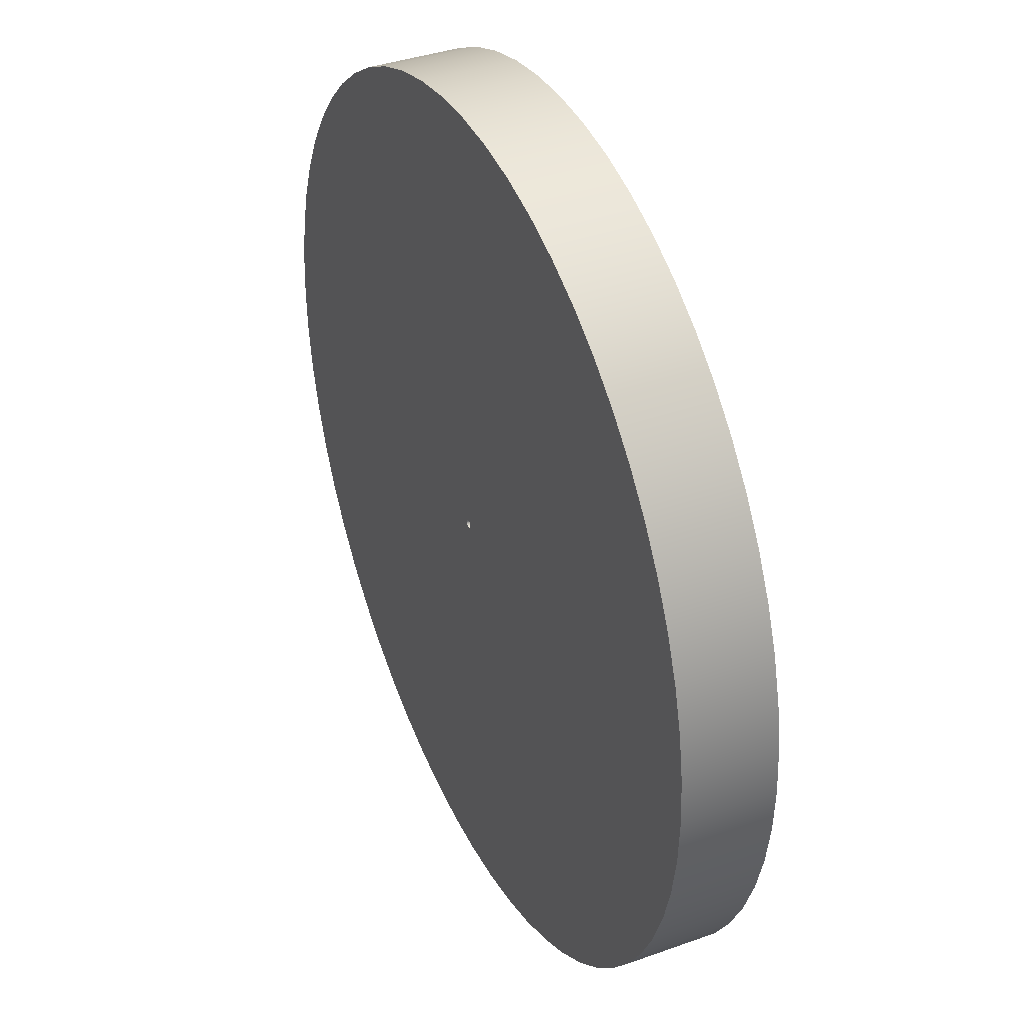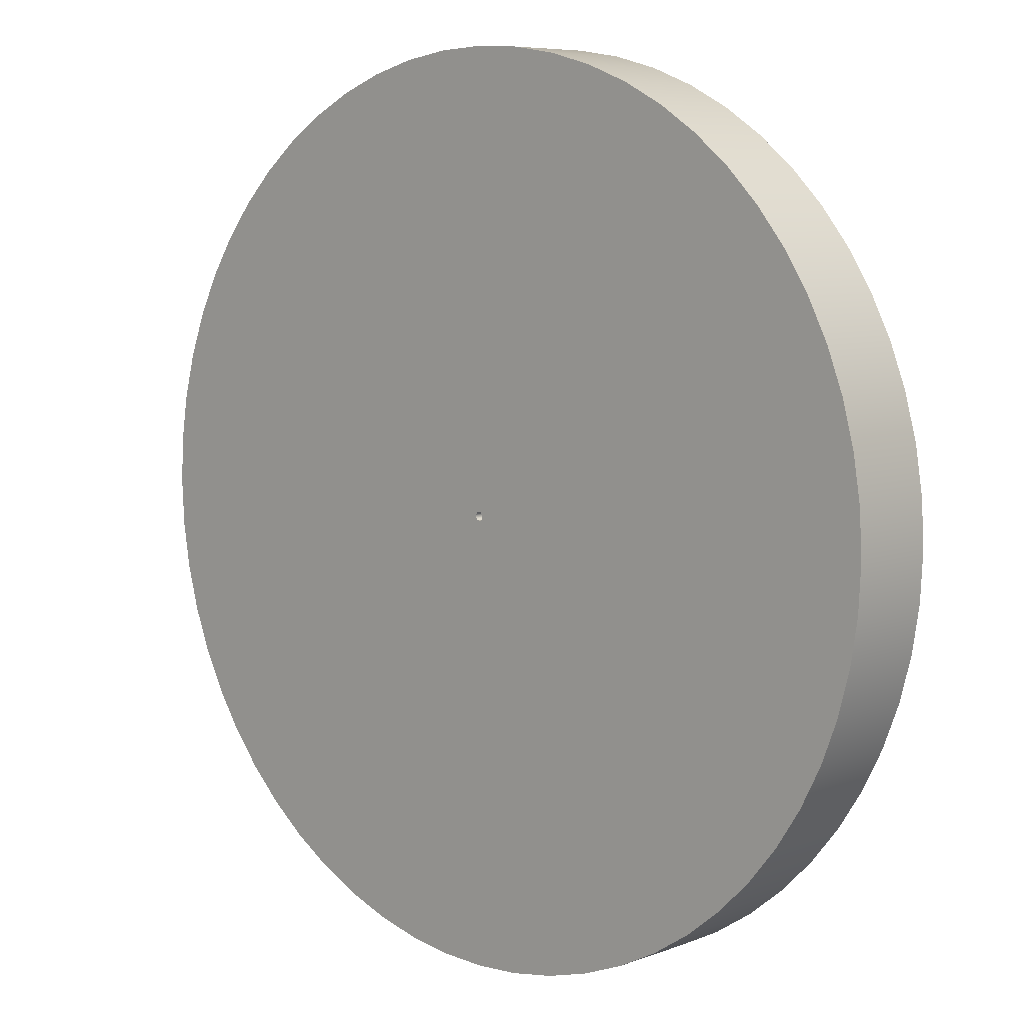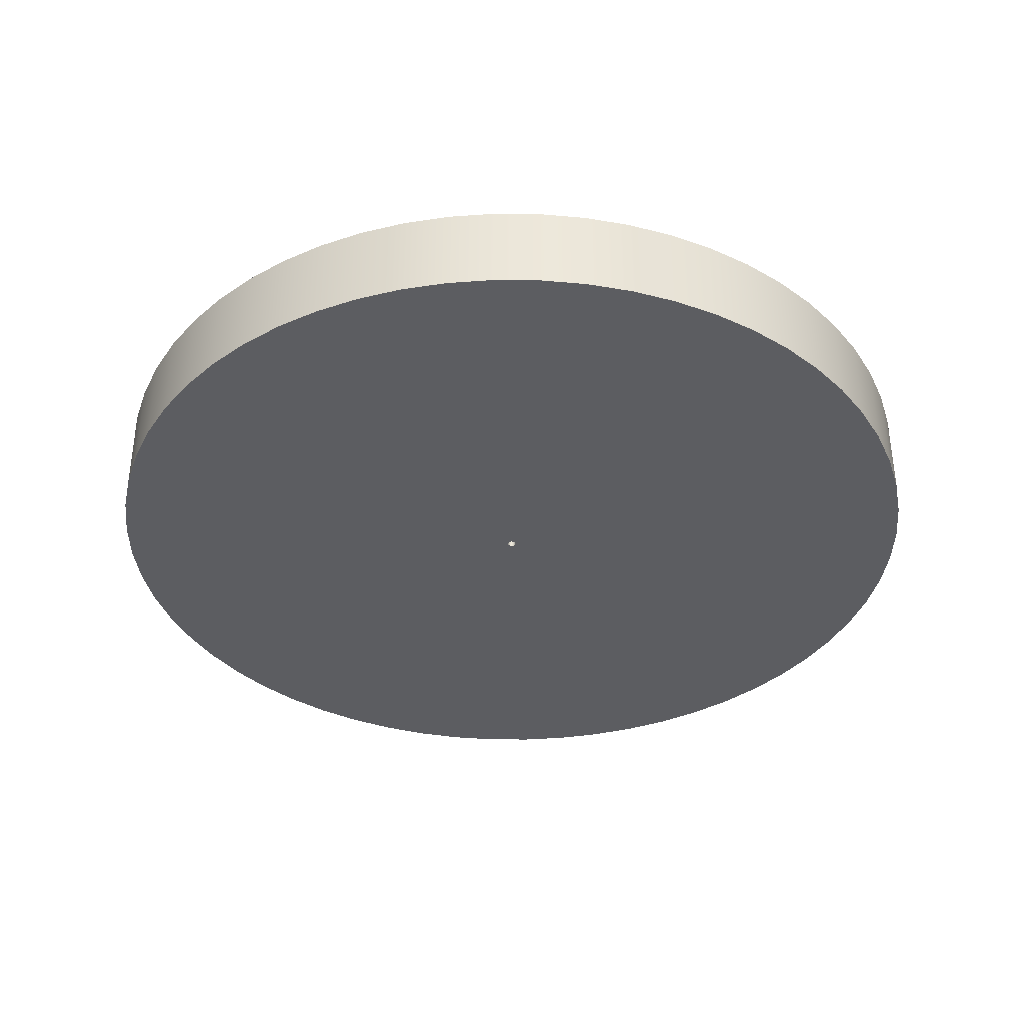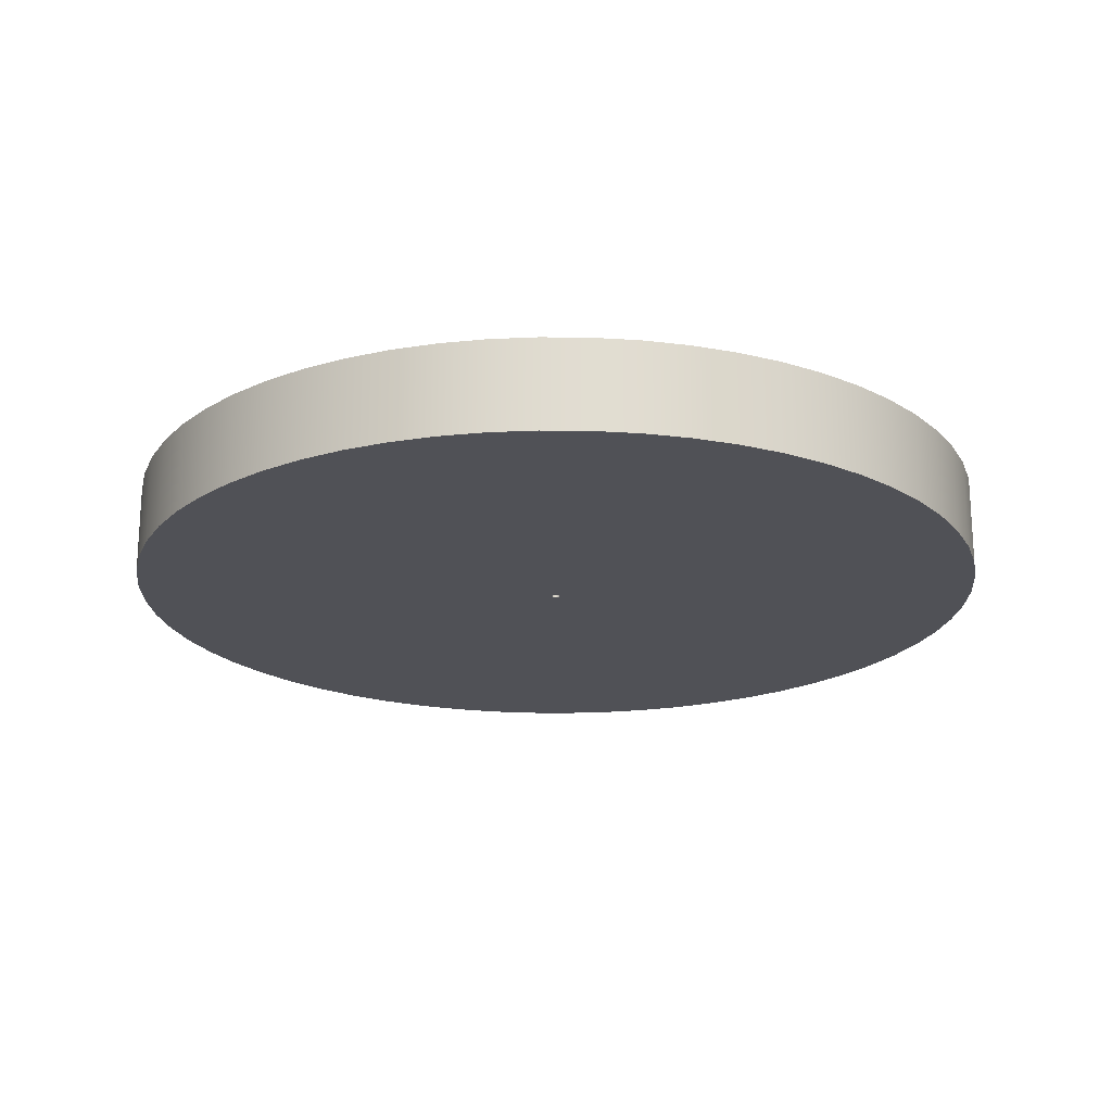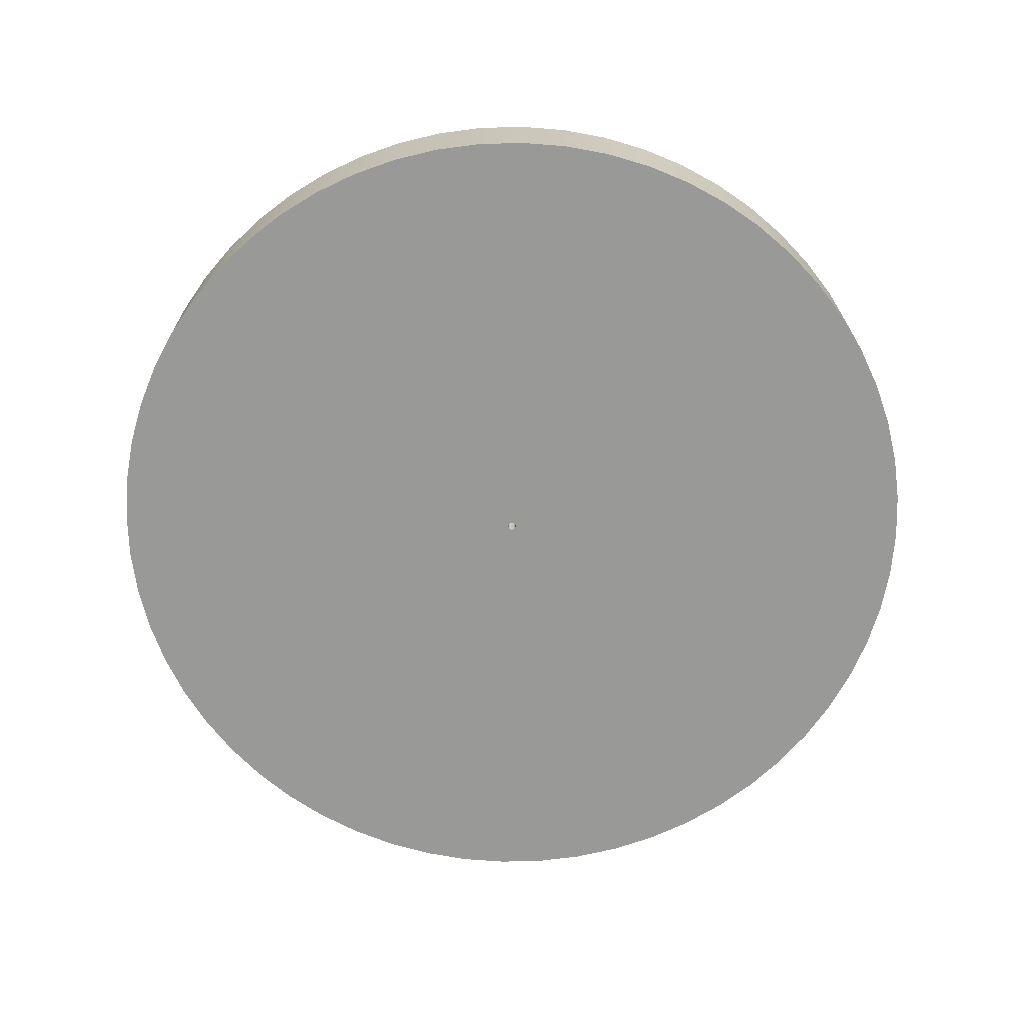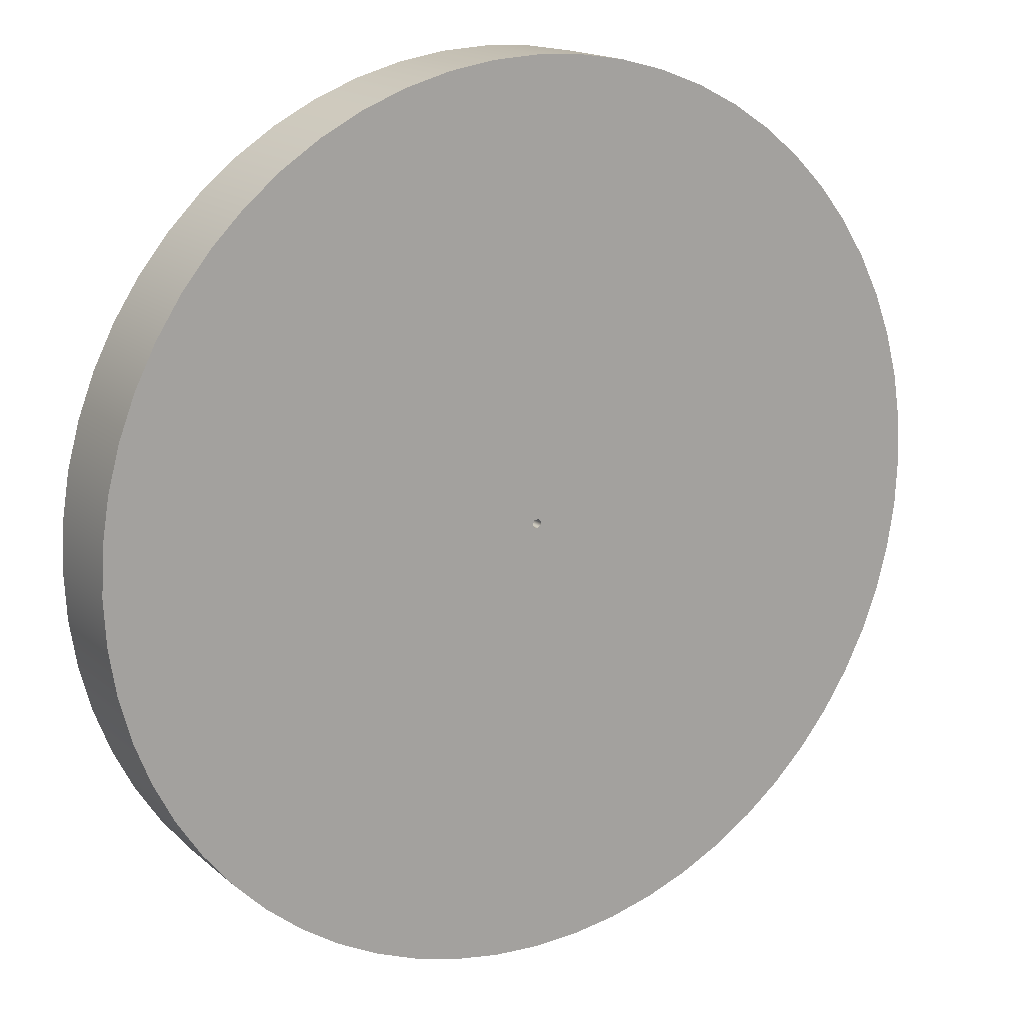
<metadata>
{"format":"obj","ext":"obj","renderer":"f3d","projection":"perspective","resolution":1024,"background":"white","views":[{"elev":38.2,"azim":-114.4,"up":"+Y"},{"elev":7.2,"azim":43.1,"up":"+Y"},{"elev":-36.9,"azim":68.4,"up":"+Z"},{"elev":-20.4,"azim":-142.0,"up":"+Z"},{"elev":-68.8,"azim":-121.5,"up":"+Z"},{"elev":16.4,"azim":-31.3,"up":"+Y"}]}
</metadata>
<code>
v -0.0127 -1.555e-18 0.254
v -0.007918 -0.009929 0.254
v 0.002826 -0.01238 0.254
v 0.01144 -0.00551 0.254
v 0.01144 0.00551 0.254
v 0.002826 0.01238 0.254
v -0.007918 0.009929 0.254
v -0.0127 -1.555e-18 0
v -0.007918 0.009929 0
v 0.002826 0.01238 0
v 0.01144 0.00551 0
v 0.01144 -0.00551 0
v 0.002826 -0.01238 0
v -0.007918 -0.009929 0
v -0.0127 -1.555e-18 0.254
v -0.0127 -1.555e-18 0
v -1.226 -1.501e-16 0.254
v -1.219 0.1281 0.254
v -1.199 0.2549 0.254
v -1.166 0.3788 0.254
v -1.12 0.4986 0.254
v -1.062 0.6129 0.254
v -0.9917 0.7205 0.254
v -0.911 0.8202 0.254
v -0.8202 0.911 0.254
v -0.7205 0.9917 0.254
v -0.6129 1.062 0.254
v -0.4986 1.12 0.254
v -0.3788 1.166 0.254
v -0.2549 1.199 0.254
v -0.1281 1.219 0.254
v 7.506e-17 1.226 0.254
v 0.1281 1.219 0.254
v 0.2549 1.199 0.254
v 0.3788 1.166 0.254
v 0.4986 1.12 0.254
v 0.6129 1.062 0.254
v 0.7205 0.9917 0.254
v 0.8202 0.911 0.254
v 0.911 0.8202 0.254
v 0.9917 0.7205 0.254
v 1.062 0.6129 0.254
v 1.12 0.4986 0.254
v 1.166 0.3788 0.254
v 1.199 0.2549 0.254
v 1.219 0.1281 0.254
v 1.226 0 0.254
v 1.219 -0.1281 0.254
v 1.199 -0.2549 0.254
v 1.166 -0.3788 0.254
v 1.12 -0.4986 0.254
v 1.062 -0.6129 0.254
v 0.9917 -0.7205 0.254
v 0.911 -0.8202 0.254
v 0.8202 -0.911 0.254
v 0.7205 -0.9917 0.254
v 0.6129 -1.062 0.254
v 0.4986 -1.12 0.254
v 0.3788 -1.166 0.254
v 0.2549 -1.199 0.254
v 0.1281 -1.219 0.254
v 7.506e-17 -1.226 0.254
v -0.1281 -1.219 0.254
v -0.2549 -1.199 0.254
v -0.3788 -1.166 0.254
v -0.4986 -1.12 0.254
v -0.6129 -1.062 0.254
v -0.7205 -0.9917 0.254
v -0.8202 -0.911 0.254
v -0.911 -0.8202 0.254
v -0.9917 -0.7205 0.254
v -1.062 -0.6129 0.254
v -1.12 -0.4986 0.254
v -1.166 -0.3788 0.254
v -1.199 -0.2549 0.254
v -1.219 -0.1281 0.254
v -1.226 -1.501e-16 0
v -1.219 -0.1281 0
v -1.199 -0.2549 0
v -1.166 -0.3788 0
v -1.12 -0.4986 0
v -1.062 -0.6129 0
v -0.9917 -0.7205 0
v -0.911 -0.8202 0
v -0.8202 -0.911 0
v -0.7205 -0.9917 0
v -0.6129 -1.062 0
v -0.4986 -1.12 0
v -0.3788 -1.166 0
v -0.2549 -1.199 0
v -0.1281 -1.219 0
v 7.506e-17 -1.226 0
v 0.1281 -1.219 0
v 0.2549 -1.199 0
v 0.3788 -1.166 0
v 0.4986 -1.12 0
v 0.6129 -1.062 0
v 0.7205 -0.9917 0
v 0.8202 -0.911 0
v 0.911 -0.8202 0
v 0.9917 -0.7205 0
v 1.062 -0.6129 0
v 1.12 -0.4986 0
v 1.166 -0.3788 0
v 1.199 -0.2549 0
v 1.219 -0.1281 0
v 1.226 0 0
v 1.219 0.1281 0
v 1.199 0.2549 0
v 1.166 0.3788 0
v 1.12 0.4986 0
v 1.062 0.6129 0
v 0.9917 0.7205 0
v 0.911 0.8202 0
v 0.8202 0.911 0
v 0.7205 0.9917 0
v 0.6129 1.062 0
v 0.4986 1.12 0
v 0.3788 1.166 0
v 0.2549 1.199 0
v 0.1281 1.219 0
v 7.506e-17 1.226 0
v -0.1281 1.219 0
v -0.2549 1.199 0
v -0.3788 1.166 0
v -0.4986 1.12 0
v -0.6129 1.062 0
v -0.7205 0.9917 0
v -0.8202 0.911 0
v -0.911 0.8202 0
v -0.9917 0.7205 0
v -1.062 0.6129 0
v -1.12 0.4986 0
v -1.166 0.3788 0
v -1.199 0.2549 0
v -1.219 0.1281 0
v -1.226 -1.501e-16 0
v -1.226 -1.501e-16 0.254
v -0.0127 -1.555e-18 0.254
v -0.007918 0.009929 0.254
v 0.002826 0.01238 0.254
v 0.01144 0.00551 0.254
v 0.01144 -0.00551 0.254
v 0.002826 -0.01238 0.254
v -0.007918 -0.009929 0.254
v -1.226 -1.501e-16 0.254
v -1.219 -0.1281 0.254
v -1.199 -0.2549 0.254
v -1.166 -0.3788 0.254
v -1.12 -0.4986 0.254
v -1.062 -0.6129 0.254
v -0.9917 -0.7205 0.254
v -0.911 -0.8202 0.254
v -0.8202 -0.911 0.254
v -0.7205 -0.9917 0.254
v -0.6129 -1.062 0.254
v -0.4986 -1.12 0.254
v -0.3788 -1.166 0.254
v -0.2549 -1.199 0.254
v -0.1281 -1.219 0.254
v 7.506e-17 -1.226 0.254
v 0.1281 -1.219 0.254
v 0.2549 -1.199 0.254
v 0.3788 -1.166 0.254
v 0.4986 -1.12 0.254
v 0.6129 -1.062 0.254
v 0.7205 -0.9917 0.254
v 0.8202 -0.911 0.254
v 0.911 -0.8202 0.254
v 0.9917 -0.7205 0.254
v 1.062 -0.6129 0.254
v 1.12 -0.4986 0.254
v 1.166 -0.3788 0.254
v 1.199 -0.2549 0.254
v 1.219 -0.1281 0.254
v 1.226 0 0.254
v 1.219 0.1281 0.254
v 1.199 0.2549 0.254
v 1.166 0.3788 0.254
v 1.12 0.4986 0.254
v 1.062 0.6129 0.254
v 0.9917 0.7205 0.254
v 0.911 0.8202 0.254
v 0.8202 0.911 0.254
v 0.7205 0.9917 0.254
v 0.6129 1.062 0.254
v 0.4986 1.12 0.254
v 0.3788 1.166 0.254
v 0.2549 1.199 0.254
v 0.1281 1.219 0.254
v 7.506e-17 1.226 0.254
v -0.1281 1.219 0.254
v -0.2549 1.199 0.254
v -0.3788 1.166 0.254
v -0.4986 1.12 0.254
v -0.6129 1.062 0.254
v -0.7205 0.9917 0.254
v -0.8202 0.911 0.254
v -0.911 0.8202 0.254
v -0.9917 0.7205 0.254
v -1.062 0.6129 0.254
v -1.12 0.4986 0.254
v -1.166 0.3788 0.254
v -1.199 0.2549 0.254
v -1.219 0.1281 0.254
v -0.0127 -1.555e-18 0
v -0.007918 -0.009929 0
v 0.002826 -0.01238 0
v 0.01144 -0.00551 0
v 0.01144 0.00551 0
v 0.002826 0.01238 0
v -0.007918 0.009929 0
v -1.226 -1.501e-16 0
v -1.219 0.1281 0
v -1.199 0.2549 0
v -1.166 0.3788 0
v -1.12 0.4986 0
v -1.062 0.6129 0
v -0.9917 0.7205 0
v -0.911 0.8202 0
v -0.8202 0.911 0
v -0.7205 0.9917 0
v -0.6129 1.062 0
v -0.4986 1.12 0
v -0.3788 1.166 0
v -0.2549 1.199 0
v -0.1281 1.219 0
v 7.506e-17 1.226 0
v 0.1281 1.219 0
v 0.2549 1.199 0
v 0.3788 1.166 0
v 0.4986 1.12 0
v 0.6129 1.062 0
v 0.7205 0.9917 0
v 0.8202 0.911 0
v 0.911 0.8202 0
v 0.9917 0.7205 0
v 1.062 0.6129 0
v 1.12 0.4986 0
v 1.166 0.3788 0
v 1.199 0.2549 0
v 1.219 0.1281 0
v 1.226 0 0
v 1.219 -0.1281 0
v 1.199 -0.2549 0
v 1.166 -0.3788 0
v 1.12 -0.4986 0
v 1.062 -0.6129 0
v 0.9917 -0.7205 0
v 0.911 -0.8202 0
v 0.8202 -0.911 0
v 0.7205 -0.9917 0
v 0.6129 -1.062 0
v 0.4986 -1.12 0
v 0.3788 -1.166 0
v 0.2549 -1.199 0
v 0.1281 -1.219 0
v 7.506e-17 -1.226 0
v -0.1281 -1.219 0
v -0.2549 -1.199 0
v -0.3788 -1.166 0
v -0.4986 -1.12 0
v -0.6129 -1.062 0
v -0.7205 -0.9917 0
v -0.8202 -0.911 0
v -0.911 -0.8202 0
v -0.9917 -0.7205 0
v -1.062 -0.6129 0
v -1.12 -0.4986 0
v -1.166 -0.3788 0
v -1.199 -0.2549 0
v -1.219 -0.1281 0
g 7149dd58-e341-11ea-b5cb-54bf646e7e1f
f 2 14 1
f 1 14 16
f 15 8 7
f 7 8 9
f 7 9 10
f 2 3 14
f 14 3 13
f 13 3 4
f 13 4 12
f 12 4 5
f 12 5 11
f 11 5 6
f 11 6 10
f 10 6 7
g 714a2b7a-e341-11ea-9116-54bf646e7e1f
f 18 136 17
f 17 136 137
f 138 77 76
f 76 77 78
f 76 78 75
f 75 78 79
f 75 79 74
f 74 79 80
f 74 80 73
f 73 80 81
f 73 81 72
f 72 81 82
f 72 82 71
f 71 82 83
f 71 83 70
f 70 83 84
f 70 84 69
f 69 84 85
f 69 85 68
f 68 85 86
f 68 86 67
f 67 86 87
f 67 87 66
f 66 87 88
f 66 88 65
f 65 88 89
f 65 89 64
f 64 89 90
f 64 90 63
f 63 90 91
f 63 91 62
f 62 91 92
f 62 92 61
f 61 92 93
f 61 93 60
f 60 93 94
f 60 94 59
f 59 94 95
f 59 95 58
f 58 95 96
f 58 96 57
f 57 96 97
f 57 97 56
f 56 97 98
f 56 98 55
f 55 98 99
f 55 99 54
f 54 99 100
f 54 100 53
f 53 100 101
f 53 101 52
f 52 101 102
f 52 102 51
f 51 102 103
f 51 103 50
f 50 103 104
f 50 104 49
f 49 104 105
f 49 105 48
f 48 105 106
f 48 106 47
f 47 106 107
f 47 107 46
f 46 107 108
f 46 108 45
f 45 108 109
f 45 109 44
f 44 109 110
f 44 110 43
f 43 110 111
f 43 111 42
f 42 111 112
f 42 112 41
f 41 112 113
f 41 113 40
f 40 113 114
f 40 114 39
f 39 114 115
f 39 115 38
f 38 115 116
f 38 116 37
f 37 116 117
f 37 117 36
f 36 117 118
f 36 118 35
f 35 118 119
f 35 119 34
f 34 119 120
f 34 120 33
f 33 120 121
f 33 121 32
f 32 121 122
f 32 122 31
f 31 122 123
f 31 123 30
f 30 123 124
f 30 124 29
f 29 124 125
f 29 125 28
f 28 125 126
f 28 126 27
f 27 126 127
f 27 127 26
f 26 127 128
f 26 128 25
f 25 128 129
f 25 129 24
f 24 129 130
f 24 130 23
f 23 130 131
f 23 131 22
f 22 131 132
f 22 132 21
f 21 132 133
f 21 133 20
f 20 133 134
f 20 134 19
f 19 134 135
f 19 135 18
f 18 135 136
g 714a528c-e341-11ea-b0cd-54bf646e7e1f
f 140 202 139
f 139 202 203
f 139 203 204
f 141 193 140
f 140 193 194
f 140 194 195
f 142 185 141
f 141 185 186
f 141 186 187
f 143 176 142
f 142 176 177
f 142 177 178
f 144 167 143
f 143 167 168
f 143 168 169
f 145 159 144
f 144 159 160
f 144 160 161
f 139 150 145
f 145 150 151
f 145 151 152
f 205 146 139
f 139 146 147
f 139 147 148
f 148 149 139
f 139 149 150
f 152 153 145
f 145 153 154
f 145 154 155
f 155 156 145
f 145 156 157
f 145 157 158
f 158 159 145
f 161 162 144
f 144 162 163
f 144 163 164
f 164 165 144
f 144 165 166
f 144 166 167
f 169 170 143
f 143 170 171
f 143 171 172
f 172 173 143
f 143 173 174
f 143 174 175
f 175 176 143
f 178 179 142
f 142 179 180
f 142 180 181
f 181 182 142
f 142 182 183
f 142 183 184
f 184 185 142
f 187 188 141
f 141 188 189
f 141 189 190
f 190 191 141
f 141 191 192
f 141 192 193
f 195 196 140
f 140 196 197
f 140 197 198
f 198 199 140
f 140 199 200
f 140 200 201
f 201 202 140
f 204 205 139
g 714aa0ae-e341-11ea-9717-54bf646e7e1f
f 207 269 206
f 206 269 270
f 206 270 271
f 208 260 207
f 207 260 261
f 207 261 262
f 209 252 208
f 208 252 253
f 208 253 254
f 210 243 209
f 209 243 244
f 209 244 245
f 211 234 210
f 210 234 235
f 210 235 236
f 212 226 211
f 211 226 227
f 211 227 228
f 206 217 212
f 212 217 218
f 212 218 219
f 272 213 206
f 206 213 214
f 206 214 215
f 215 216 206
f 206 216 217
f 219 220 212
f 212 220 221
f 212 221 222
f 222 223 212
f 212 223 224
f 212 224 225
f 225 226 212
f 228 229 211
f 211 229 230
f 211 230 231
f 231 232 211
f 211 232 233
f 211 233 234
f 236 237 210
f 210 237 238
f 210 238 239
f 239 240 210
f 210 240 241
f 210 241 242
f 242 243 210
f 245 246 209
f 209 246 247
f 209 247 248
f 248 249 209
f 209 249 250
f 209 250 251
f 251 252 209
f 254 255 208
f 208 255 256
f 208 256 257
f 257 258 208
f 208 258 259
f 208 259 260
f 262 263 207
f 207 263 264
f 207 264 265
f 265 266 207
f 207 266 267
f 207 267 268
f 268 269 207
f 271 272 206

</code>
